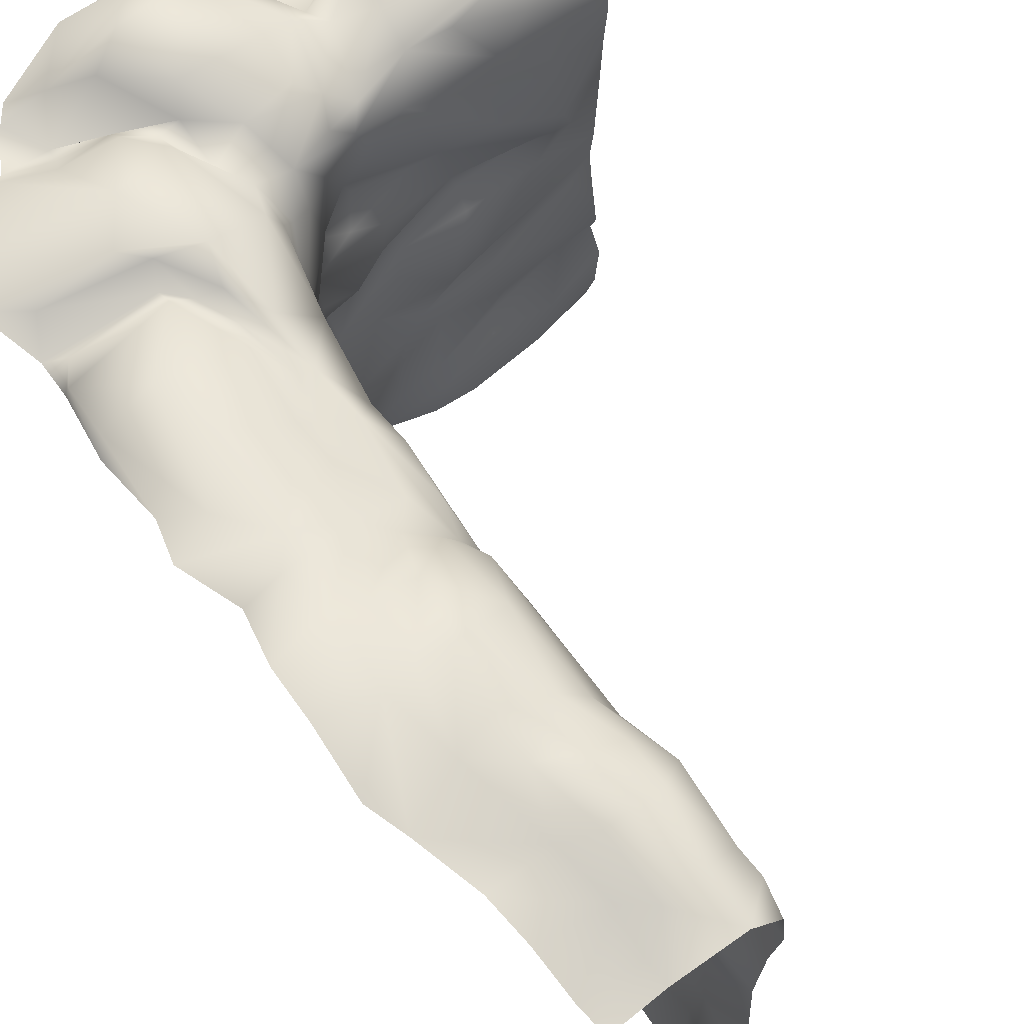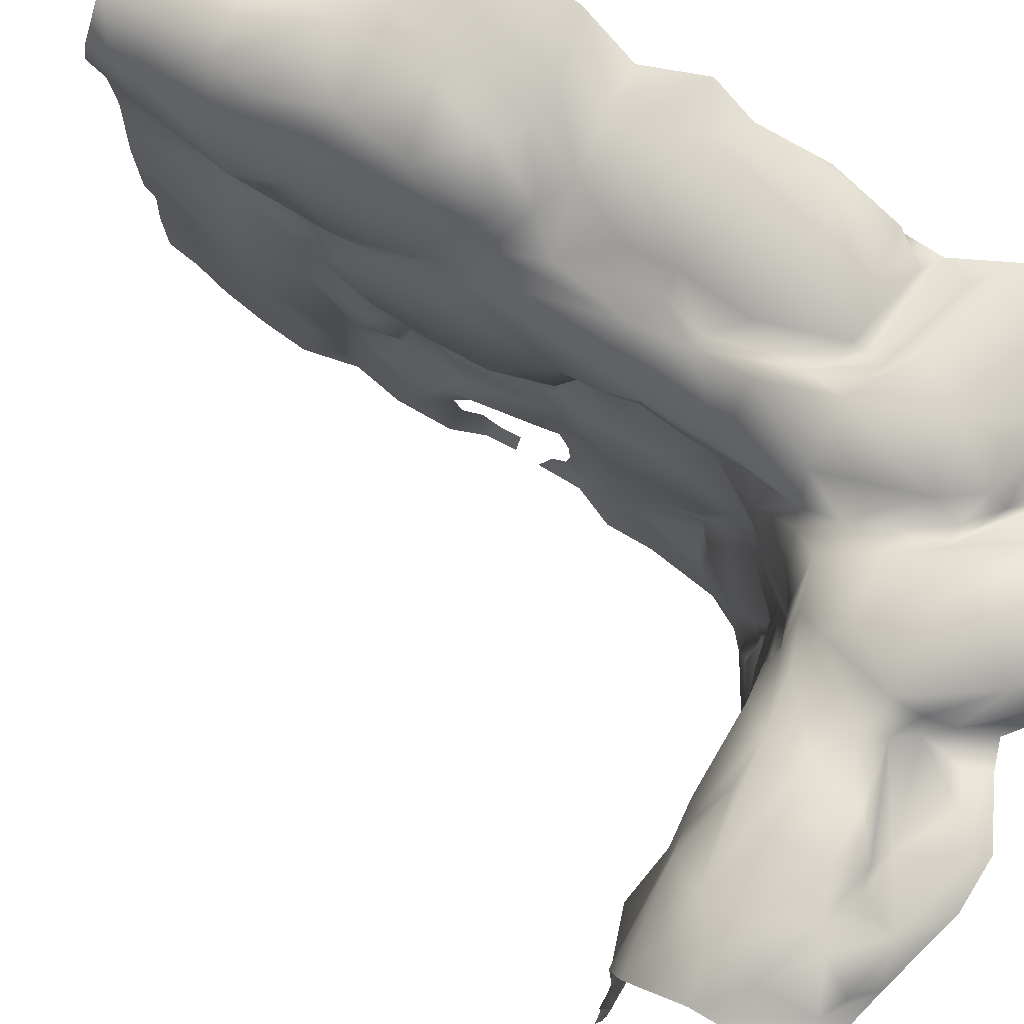
<metadata>
{"format":"obj","ext":"obj","renderer":"f3d","projection":"perspective","resolution":1024,"background":"white","views":[{"elev":62.9,"azim":142.9,"up":"+Z"},{"elev":75.6,"azim":-59.1,"up":"+Z"}]}
</metadata>
<code>
o mortar_wall_Cube.004
v 72.81 -19.92 487.5
v -102 -119.5 141.1
v -198 -368.5 693.9
v 111 25.31 256.6
v 190.9 -146.4 733.3
v -347.9 -244.9 702.9
v -128.4 -109.7 236.1
v 116.3 436.8 150.9
v 43.61 -148 715.6
v 86.9 -196.8 702.2
v -289 -345 665.9
v 129.9 357.6 51.9
v 113.2 454.1 331.7
v 86.41 -2.802 296.4
v 118.6 699.3 234.7
v -63.81 -254.2 713.9
v -282.2 -128.6 270.1
v 113.4 554.3 79.3
v 121.4 42.42 198.5
v 272.8 251 741.5
v -74.56 -130.5 -5.396
v 182.2 61.16 715.8
v 342.4 282.1 724.3
v 106.2 197.9 330.6
v -154.3 -353.1 706.8
v -42.12 -139 702.8
v 133 189.1 150.9
v 134.6 219.1 126.3
v 110.2 685.2 277.3
v -226 -286.3 686.9
v 127.2 521.7 423.3
v 100.5 26.78 498.3
v -200 -139.4 680
v 106.6 707 577.6
v 144.3 316.9 14.48
v 89.38 -294.5 750.8
v -389.8 -320.6 675.5
v 130.1 318 659
v 114.7 466.4 371.1
v 105 395.1 506.9
v 165.8 -5.863 717.1
v -118.4 -323.8 702.7
v -301.6 -159.4 687.4
v 37.99 -88.59 267.4
v 119.1 625.7 -17.65
v -6.867 -107.5 511.7
v 111.8 21.56 -13.1
v 48.03 -66.03 645.4
v 247.1 737.9 674.2
v 139.1 234.6 145.1
v 115 701.4 658.4
v -222.8 -249.1 726.7
v -74.25 -104.9 612.4
v 264.1 -252.1 686.7
v 140.2 773 85.92
v -254.5 -126.7 139.4
v 137.1 35.96 698.5
v 127.2 506.5 165.1
v 135.4 288.8 -8.641
v 16.3 -81.09 430.6
v 129.9 656.2 525.5
v 131.6 200.4 -0.9072
v 108 151.9 270.1
v 225.5 -309.2 681.5
v -152.2 -108.2 203.5
v 340.5 -15.8 682.9
v 114.1 630.4 382.1
v 126.9 500.5 -8.18
v 276.6 511.9 728.2
v 110.5 676.1 119.5
v 106 527.7 610
v 279.5 45.92 728.7
v -170.6 -111.9 259.3
v -206.5 -280 718.4
v 126.9 240.1 232.8
v 9.942 -75.34 187.1
v 121.8 259.7 365.3
v 261.7 119.6 729.9
v 106.4 624.3 191.4
v 299 433.3 762.2
v 203.5 356.7 739.2
v -59.44 -112.3 647.9
v -19.51 -158.4 716.1
v 219.6 430.6 751.4
v -102.5 -210.6 691.6
v 117.7 119.8 105.6
v 241.4 336 721.6
v 170.5 24.49 697.6
v 126.8 512.6 298.1
v 111.9 26.13 541.2
v 105.9 333 597.8
v 79.08 -26.98 370.9
v -247.6 -113.2 499
v 26.47 -71.92 136
v -66.26 -335.4 676.8
v 105.3 34.19 122.4
v -57.35 -127.3 528.1
v 137.2 191.8 36.17
v 117.2 441 501.8
v -227.8 -191.3 706
v 140.5 170.8 486.2
v 327.9 -213.5 699.4
v -272.9 -266.2 711.6
v -80.35 -310.1 682.8
v -232 -119 73.43
v 125.8 230.8 351.7
v 122.5 699.1 133.2
v 92.96 -13.39 20.63
v -178.7 -292.2 676.2
v 114.5 358 136.7
v 117.7 772.1 632.3
v 5.592 -104.9 -12.9
v 367.5 211.4 728.5
v 130.6 775.6 557.8
v 40.29 -58.63 82.88
v 122.9 346 338.1
v 148.6 416.6 713.2
v 113.9 540.7 294.6
v 135.6 519.2 679.6
v 117.7 367.7 300.9
v -232.3 -131.6 94.24
v 102.9 129.8 552.1
v 137.2 241.1 35.9
v -298.2 -218.2 709.7
v 212.4 -28.23 710.5
v 131.4 255.9 -0.43
v 117.4 778 591.2
v -47.29 -118 372.1
v 110.3 479.9 225.3
v 52.7 -59.31 39.13
v 134.5 129.3 517.1
v 95.14 72.54 559.8
v 242.5 687.6 693.7
v 187.9 199.2 704
v 109.8 129.5 167.1
v 129.5 604.2 403
v 317.7 -94.7 709.3
v 98.07 219.3 525.7
v 55.36 -336.2 738.6
v 368.3 500 738
v 65.9 -46.01 463.6
v 312.8 770.9 666.7
v 106.4 383 346.8
v -6.415 -113.2 348.2
v -137.7 -369.4 695
v 130.7 -272.2 728.8
v -214 -109.8 598.7
v 329 620.1 710.9
v -315.8 -119.9 548.5
v 71.1 -19.6 544.6
v -112.3 -112 207.6
v 351.2 544.8 724.9
v -79.48 -108.6 151.3
v 101.2 23.19 161.3
v -315.1 -101.5 470.1
v 93.08 25.86 357.8
v -136.2 -134.3 492.1
v 203.4 -65.49 728.6
v -391.6 -128.3 24.91
v 363.4 419.1 753.8
v 141.2 619.1 476.3
v 24.91 -72.58 639.8
v -213.1 -111.5 285.8
v 99.99 85.88 432.3
v 132.9 768.6 452
v -162.2 -248.4 709.9
v 116.4 438.9 -9.823
v 96.75 17.82 64.95
v -12.34 -101.7 314
v -144.2 -113.6 87.67
v -294.3 -282.6 716.6
v 139 767.1 162.8
v 164.6 507.5 704.1
v -154.9 -104.6 54.65
v 135.8 667.8 474.6
v -35.93 -123 -12.37
v 136.2 490.6 96.64
v -219.9 -120.8 222.8
v 114.6 268.5 652.4
v -69.3 -264.3 668.7
v 39.8 -75.14 463.1
v 5.408 -358.3 685.4
v -205.5 -127.2 240.7
v 117.8 183.4 525.3
v -398 -129.3 81.1
v 109.2 227.7 426.8
v -50.72 -285.7 683.1
v 161.6 774.4 686.9
v 282.9 334.6 747.1
v -35.79 -93.77 397.4
v 115.3 569.6 -21.62
v 135.4 196.1 447.5
v 121.8 354.1 676.4
v 148.6 -206.9 715.9
v 64.31 -24.7 205.2
v 169.4 147.8 681.4
v 133.6 726.1 3.85
v -90.97 -238.1 686.8
v -117.4 -110.2 642.9
v 106.8 41.55 278.6
v -76.45 -130.9 665.9
v -13.6 -97.48 628.5
v 337.7 -10.62 703.1
v -388.6 -123.6 569.3
v 112.4 448.7 30.47
v -388.1 -126.4 164.7
v 102.2 28.2 207
v 125.8 684.3 -8.169
v 117.7 500.2 503.8
v 113.7 736.7 655.4
v 122.1 434.9 224.1
v 212.9 -47.36 701
v 70.7 -31 96.72
v 71.04 -217.2 733.2
v -39.45 -105.1 495
v 128.5 745 537
v 117.8 344.5 211.5
v 141 578.2 699.4
v -194.2 -133.1 405.3
v 86.34 -15.2 454.5
v 85.71 -27.74 603.2
v -100.8 -120.6 57.13
v -387.7 -136.9 328.5
v 213.9 270.4 728.7
v 117.5 451.4 96.55
v 147.5 257.2 676.4
v 46.8 -73.93 145.3
v 122.8 478 309.8
v 21.72 -93.55 345
v 137.5 219 392
v 144.6 634.6 712
v 142.2 337.6 31.6
v -63.95 -220.2 717
v -281.3 -124 657.5
v 126.7 181.3 223.2
v 245.3 768.9 671.4
v 339.1 -59.86 682.3
v 124.8 269.1 336.9
v 117.8 223.3 314.7
v 127.1 768.6 337.6
v 118.1 64.01 520
v -29.1 -98.91 180.9
v -296.1 -124.1 367.1
v 102.4 386.9 609.4
v 137.1 418.1 255.4
v 128.2 572.1 508.6
v 107.7 6.454 340.6
v 106.2 610 663.6
v 121.3 356.5 262
v 27.98 -65.68 493.6
v 252 619.2 704.2
v -143.1 -139.9 687.1
v -290.9 -108.9 444.2
v 106.4 165.3 381.6
v -29.38 -111.3 681
v 8.772 -354 715.2
v -315.4 -115.8 421.5
v -101.9 -117.5 328.6
v 199.6 -251.5 667.2
v 154.2 324.4 706.2
v -6.45 -99.86 534.4
v 135 328.5 -17.22
v 154.5 97.97 683.1
v 211.7 714.7 698.2
v 255.2 -262.7 678.4
v 257.8 426 749.7
v 137.2 758.4 81.14
v 215.6 638.2 723.9
v 112.7 92.18 -5.413
v -384.5 -138.8 289.8
v 119.7 369.9 -18.26
v 122.1 39.3 154.2
v 314.3 187.9 730.4
v -6.885 -310.7 735.7
v 85.1 -143.7 678.7
v 93.41 123.1 600.4
v 117.4 -364.3 704
v 344.4 55.77 719.7
v 137.9 100.2 684.7
v -109.2 -132.5 393.2
v 138.5 768.6 8.201
v 103.4 578.9 534.5
v -314.3 -320.1 697.7
v -318.1 -117.9 52.76
v -115.2 -124.5 365.7
v -193.7 -113.9 380.5
v 19.71 -85.31 479.9
v 89.55 594.5 583.8
v -355.3 -154.4 666.7
v 126.9 542.9 365.3
v -392.4 -202.9 684.9
v -351.4 -132.7 389
v 120.9 509.9 240.7
v 126.6 427 207
v 132.8 553.4 473.7
v 188.3 -23.06 696.9
v -32.35 -325.6 663.6
v 137.5 223.9 54.4
v 209.1 -327.8 687
v 112.8 460.5 273.2
v 82.33 32.35 629.7
v 322.4 676.7 698.4
v 132 165.5 676.5
v -388.3 -130.5 462.4
v -386.4 -125.4 524.8
v 359.5 352 747
v -23 -97.07 90.18
v 105.1 397.9 98.32
v 299.1 280.7 739.5
v 89.77 169 567.7
v -142.1 -114.3 -10.24
v 7.372 -92.56 387.4
v 54.78 -63.45 193
v 128.3 744.1 405.1
v 162.5 710.5 696.8
v 108.6 368.8 178.8
v 112.5 355.7 608.7
v 113.4 155.8 196.4
v 103.8 489.6 530.4
v -388.6 -136.9 137.5
v -79.27 -107.5 419.1
v 111.5 515 151.5
v 116.3 511.6 61.04
v 115.3 100.9 196.6
v 130.4 419.9 295.4
v 129.8 256.4 165
v -243.8 -118.6 615.4
v -199.4 -114.5 -18.78
v -342.7 -307.2 685.7
v -383.2 -133.3 -2.42
v 229.7 498 734
v -246.8 -329.2 698.5
v 106.8 487.6 453.1
v 129.7 654.5 428
v 153.2 -47.47 733.2
v 125.4 510.5 195.2
v 177.9 293.3 696.7
v -388.9 -138.9 238.3
v 121.3 558.2 378.4
v 349.6 -184 703.9
v -87.27 -111.7 458.7
v 363.8 -129.7 708.2
v 83.41 -36.38 42.24
v 65.45 -102.9 683
v -397.1 -138.1 631.1
v 191.2 148.8 707
v 136.9 218.4 82.79
v 41.91 -79.62 287
v 84.53 -53.49 708
v 356.7 74.43 707.6
v -41.24 -114.4 568.6
v 211.1 -222.6 698.1
v 98.39 188.8 625.5
v 352.2 158 717.2
v 61.99 -58.24 91.71
v -71.82 -116.5 269.8
v 96.78 297.7 537.7
v 62.83 -59.97 660.3
v 101.1 429.2 436.9
v 36.33 -77.48 217.5
v -146.3 -185.7 707.6
v 117.3 141.9 93.63
v 92.84 1.067 570
v 119.7 337.5 157.3
v -338.7 -194.2 706.2
v 99.4 301.5 386.5
v 128.8 768 225.4
v 149.1 -226.8 696.8
v 197.3 -269.5 662.4
v -168 -119.4 510.6
v 79.76 -36.89 -4.113
v 116.1 -162 722.4
v 316.3 -46.87 687.2
v -344.6 -137 137.7
v 230.9 554.4 732
v -267.9 -135.3 406
v 110.7 507.6 387.8
v 173.5 -304.2 703.3
v 88.26 -3.561 410.5
v 67.12 -31.05 412.7
v -181.9 -124.2 444.1
v 111.4 150.9 -2.9
v -303.2 -124.1 -19.88
v 23.87 -95.9 680.2
v 318.4 735.5 677
v 144.3 287.7 19.96
v 113 -196.8 696.8
v -353.2 -133.1 267.2
v 229.8 -91.55 732.7
g mortar_wall_Cube.004_textures/common/base2
f 122 184 131
f 188 264 236
f 44 360 169
f 17 163 73
f 159 185 284
f 164 254 24
f 98 382 362
f 10 9 214
f 353 310 276
f 271 262 232
f 361 100 166
f 218 119 173
f 276 301 279
f 331 375 173
f 375 331 69
f 360 76 169
f 32 241 220
f 250 287 261
f 325 143 13
f 6 329 171
f 287 60 190
f 368 259 352
f 5 340 389
f 178 65 56
f 4 14 247
f 315 231 268
f 156 324 200
f 161 295 246
f 277 139 256
f 190 128 280
f 255 384 82
f 162 150 261
f 362 86 135
f 273 20 78
f 133 49 264
f 362 27 98
f 157 381 370
f 130 355 371
f 333 377 39
f 166 52 74
f 333 40 99
f 371 355 343
f 337 226 224
f 171 329 283
f 388 338 270
f 205 177 68
f 316 326 75
f 161 246 61
f 5 352 54
f 272 154 19
f 325 13 228
f 138 122 310
f 357 40 359
f 322 18 323
f 27 235 50
f 43 234 289
f 25 145 95
f 378 369 146
f 321 190 280
f 358 48 344
f 180 198 109
f 169 348 44
f 316 308 110
f 86 269 168
f 292 304 155
f 33 234 43
f 98 298 123
f 316 364 326
f 203 66 350
f 300 129 211
f 375 218 173
f 363 150 221
f 4 207 14
f 360 94 76
f 278 72 203
f 90 241 32
f 107 208 70
f 86 272 19
f 383 159 284
f 270 17 388
f 67 136 334
f 82 252 201
f 108 269 47
f 62 382 98
f 162 48 150
f 5 194 352
f 228 290 89
f 248 51 288
f 22 72 78
f 30 332 109
f 182 187 297
f 229 348 144
f 22 78 346
f 118 293 89
f 228 377 290
f 318 63 235
f 4 200 324
f 67 29 79
f 84 173 117
f 20 309 224
f 158 212 296
f 373 212 237
f 196 279 263
f 279 196 303
f 239 217 75
f 260 193 38
f 26 201 85
f 189 266 87
f 289 345 291
f 333 31 377
f 221 150 358
f 309 113 23
f 225 58 177
f 134 226 196
f 240 29 314
f 310 122 276
f 384 9 344
f 294 217 245
f 206 178 56
f 290 339 118
f 281 197 55
f 139 378 36
f 69 331 84
f 273 278 354
f 32 1 150
f 60 287 181
f 352 265 54
f 296 212 125
f 332 30 103
f 135 27 362
f 106 24 254
f 199 147 327
f 99 295 333
f 63 324 156
f 260 337 81
f 255 201 26
f 243 286 163
f 244 193 71
f 100 124 52
f 371 343 108
f 242 151 356
f 363 90 150
f 45 191 18
f 360 313 227
f 253 376 257
f 61 246 282
f 46 351 261
f 129 336 294
f 135 86 324
f 372 194 5
f 82 201 255
f 187 16 180
f 352 259 265
f 282 209 319
f 374 56 121
f 24 106 239
f 356 169 242
f 174 328 105
f 242 76 94
f 372 387 194
f 346 78 20
f 189 309 306
f 335 372 5
f 29 240 15
f 31 339 290
f 68 177 58
f 373 237 66
f 295 161 31
f 216 61 282
f 355 313 213
f 69 251 375
f 115 94 355
f 51 34 288
f 199 93 147
f 186 77 192
f 258 169 356
f 101 192 164
f 169 285 128
f 317 91 179
f 229 312 92
f 327 147 149
f 15 70 79
f 160 140 80
f 372 349 344
f 336 129 293
f 241 122 131
f 325 245 249
f 280 128 285
f 192 184 186
f 142 236 49
f 100 361 43
f 33 252 327
f 9 384 26
f 212 137 237
f 165 216 114
f 310 91 138
f 20 113 309
f 263 22 346
f 359 39 143
f 80 266 189
f 79 118 67
f 73 7 183
f 168 213 154
f 98 27 347
f 91 40 357
f 239 106 238
f 286 285 258
f 67 118 339
f 305 149 155
f 274 16 187
f 239 120 249
f 116 238 77
f 279 57 41
f 19 207 4
f 155 253 257
f 105 374 121
f 383 330 159
f 220 241 164
f 355 130 115
f 87 266 81
f 332 103 171
f 235 27 318
f 172 107 15
f 177 205 225
f 381 253 370
f 195 348 14
f 101 184 192
f 61 216 175
f 19 324 86
f 260 81 117
f 219 286 376
f 163 270 223
f 123 126 62
f 263 88 22
f 81 84 117
f 276 279 303
f 111 127 34
f 208 267 55
f 268 375 251
f 88 279 41
f 51 231 315
f 183 7 178
f 80 69 266
f 388 17 178
f 119 193 117
f 311 328 174
f 351 97 157
f 250 1 181
f 225 8 58
f 370 53 351
f 353 303 179
f 369 259 368
f 133 264 268
f 71 193 119
f 290 377 31
f 136 67 339
f 38 226 337
f 112 307 115
f 82 351 53
f 231 248 218
f 183 17 73
f 276 303 353
f 77 366 116
f 226 38 303
f 36 214 274
f 134 224 226
f 289 291 365
f 150 1 250
f 261 150 250
f 105 121 174
f 205 68 167
f 100 52 166
f 335 57 349
f 142 49 385
f 111 34 210
f 231 218 375
f 164 192 254
f 365 124 43
f 195 207 213
f 235 63 239
f 73 258 356
f 210 51 188
f 109 198 74
f 243 376 286
f 40 333 359
f 248 231 51
f 268 264 315
f 233 214 83
f 296 88 41
f 103 124 6
f 36 378 146
f 193 244 38
f 320 374 185
f 332 11 3
f 198 180 16
f 104 297 187
f 312 380 92
f 374 320 206
f 379 380 220
f 241 132 122
f 10 214 146
f 103 6 171
f 214 233 274
f 308 316 8
f 251 148 133
f 312 128 190
f 94 115 242
f 321 341 287
f 80 140 152
f 373 203 125
f 156 379 220
f 11 329 37
f 190 60 312
f 231 375 268
f 151 65 7
f 204 149 305
f 241 131 101
f 250 181 287
f 56 374 206
f 175 216 165
f 318 27 135
f 368 352 194
f 326 50 75
f 60 141 380
f 335 5 389
f 52 103 74
f 69 84 266
f 370 93 199
f 292 257 243
f 370 199 53
f 303 196 226
f 39 13 143
f 113 20 273
f 83 214 9
f 355 213 343
f 309 189 224
f 342 237 137
f 161 136 31
f 138 366 186
f 80 152 69
f 138 357 366
f 25 42 109
f 293 300 89
f 134 20 224
f 275 9 10
f 379 92 380
f 4 324 19
f 325 300 211
f 181 1 141
f 77 106 230
f 387 10 368
f 198 166 74
f 117 173 119
f 325 116 143
f 135 324 318
f 25 95 42
f 243 223 292
f 105 284 374
f 386 262 59
f 243 163 223
f 71 119 248
f 6 124 365
f 125 88 296
f 363 132 90
f 206 388 178
f 155 93 253
f 164 24 156
f 170 56 65
f 230 106 254
f 184 122 138
f 377 13 39
f 48 162 384
f 271 205 167
f 209 282 246
f 136 339 31
f 17 183 178
f 125 22 88
f 247 379 156
f 96 86 168
f 175 161 61
f 238 120 239
f 66 203 373
f 212 373 125
f 117 193 260
f 361 252 43
f 155 304 305
f 77 238 106
f 253 381 376
f 148 302 133
f 366 359 143
f 34 216 282
f 208 55 197
f 366 357 359
f 146 214 36
f 68 323 191
f 261 287 46
f 294 58 8
f 313 195 213
f 145 25 3
f 144 348 169
f 20 134 346
f 369 10 146
f 246 295 209
f 344 9 275
f 168 269 108
f 103 52 124
f 189 306 80
f 353 179 91
f 234 345 289
f 72 22 125
f 221 301 132
f 34 127 114
f 101 164 241
f 211 245 325
f 210 188 111
f 284 185 374
f 307 222 153
f 25 109 332
f 107 267 208
f 202 261 351
f 331 173 84
f 12 308 271
f 309 23 306
f 380 312 60
f 353 91 310
f 129 300 293
f 186 184 138
f 64 369 378
f 272 86 96
f 355 227 313
f 26 384 255
f 105 383 284
f 323 58 322
f 107 70 15
f 243 257 376
f 223 304 292
f 87 337 224
f 97 46 215
f 6 365 291
f 363 221 132
f 235 75 50
f 36 274 139
f 314 175 165
f 213 108 343
f 27 28 347
f 38 337 260
f 314 29 67
f 301 276 132
f 118 336 293
f 11 283 329
f 160 80 306
f 181 141 60
f 79 322 118
f 313 348 195
f 153 2 151
f 312 144 128
f 323 18 191
f 130 371 112
f 297 104 95
f 17 270 163
f 362 382 269
f 315 264 188
f 307 153 242
f 202 162 261
f 247 156 200
f 44 313 360
f 121 170 174
f 378 139 277
f 258 73 286
f 164 156 220
f 358 349 301
f 97 351 46
f 325 249 120
f 2 153 222
f 347 298 98
f 210 34 51
f 178 7 65
f 100 43 124
f 263 346 196
f 163 286 73
f 233 83 26
f 37 329 291
f 166 198 85
f 224 189 87
f 150 48 358
f 256 274 187
f 74 30 109
f 273 78 72
f 157 341 381
f 65 2 170
f 348 313 44
f 333 295 31
f 76 242 169
f 287 341 215
f 83 9 26
f 180 42 104
f 348 92 14
f 144 169 128
f 41 158 296
f 233 198 16
f 62 98 123
f 141 1 220
f 311 174 21
f 273 354 113
f 361 166 85
f 108 47 371
f 389 137 158
f 290 118 89
f 204 345 234
f 16 274 233
f 51 315 188
f 7 73 356
f 119 218 248
f 207 195 14
f 149 147 93
f 294 211 129
f 199 327 252
f 350 278 203
f 222 174 170
f 220 1 32
f 7 356 151
f 77 186 366
f 91 317 40
f 247 14 92
f 364 316 110
f 26 85 233
f 152 251 69
f 387 275 10
f 198 233 85
f 154 213 207
f 295 99 209
f 340 5 102
f 118 322 336
f 288 34 282
f 139 274 256
f 325 120 116
f 321 280 381
f 316 294 8
f 378 277 299
f 54 102 5
f 90 132 241
f 242 115 307
f 4 247 200
f 208 45 70
f 49 236 264
f 43 289 365
f 152 148 251
f 282 71 288
f 307 112 176
f 25 332 3
f 379 247 92
f 259 369 265
f 170 121 56
f 228 89 300
f 45 18 70
f 385 133 302
f 308 225 205
f 15 240 367
f 217 239 249
f 75 235 239
f 389 340 342
f 266 84 81
f 278 350 354
f 144 312 229
f 202 384 162
f 63 318 324
f 275 387 372
f 99 319 209
f 143 116 366
f 79 70 18
f 384 344 48
f 180 109 42
f 287 190 321
f 338 388 206
f 348 229 92
f 216 34 114
f 201 252 361
f 71 282 319
f 122 132 276
f 58 336 322
f 93 155 149
f 362 269 86
f 252 33 43
f 81 337 87
f 359 333 39
f 204 327 149
f 79 18 322
f 72 278 273
f 158 137 212
f 314 67 334
f 158 335 389
f 285 286 219
f 245 217 249
f 277 256 182
f 99 317 244
f 95 104 42
f 368 194 387
f 104 187 180
f 268 251 133
f 308 205 271
f 108 213 168
f 294 336 58
f 179 303 38
f 227 355 94
f 361 85 201
f 257 292 155
f 63 156 24
f 134 196 346
f 271 232 12
f 323 68 58
f 38 317 179
f 335 41 57
f 35 232 262
f 381 219 376
f 15 79 29
f 97 215 157
f 228 13 377
f 103 30 74
f 294 316 217
f 82 202 351
f 2 222 170
f 386 35 262
f 130 112 115
f 227 94 360
f 151 242 153
f 91 357 138
f 344 275 372
f 15 367 172
f 33 327 234
f 202 82 384
f 358 301 221
f 192 77 230
f 10 369 368
f 161 334 136
f 220 380 141
f 71 248 288
f 6 291 329
f 238 116 120
f 93 370 253
f 171 283 332
f 383 105 328
f 308 8 225
f 137 389 342
f 133 385 49
f 334 175 314
f 285 219 280
f 381 280 219
f 187 182 256
f 299 64 378
f 157 215 341
f 222 307 21
f 65 151 2
f 96 168 154
f 32 150 90
f 165 240 314
f 24 239 63
f 50 28 27
f 381 341 321
f 192 230 254
f 71 319 244
f 53 199 82
f 308 12 110
f 349 372 335
f 57 301 349
f 272 96 154
f 335 158 41
f 101 131 184
f 358 344 349
f 287 215 46
f 317 38 244
f 301 57 279
f 19 154 207
f 300 325 228
f 294 245 211
f 199 252 82
f 334 161 175
f 21 307 176
f 263 279 88
f 75 217 316
f 21 174 222
f 99 40 317
f 370 351 157
f 204 234 327
f 99 244 319
f 107 172 267
f 283 11 332
f 265 369 64
f 285 169 258
f 72 125 203
f 267 172 55

</code>
